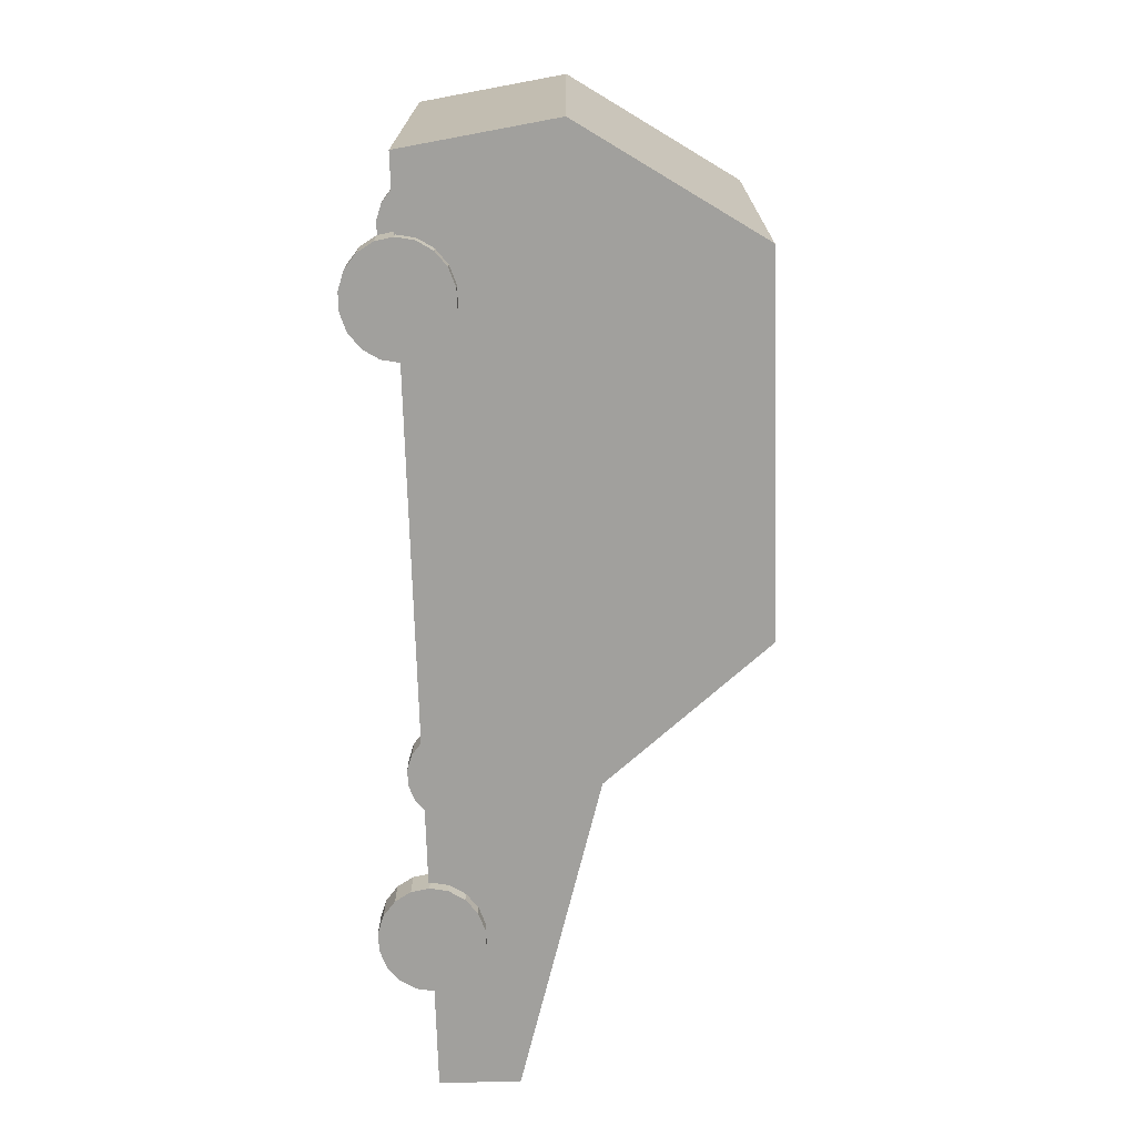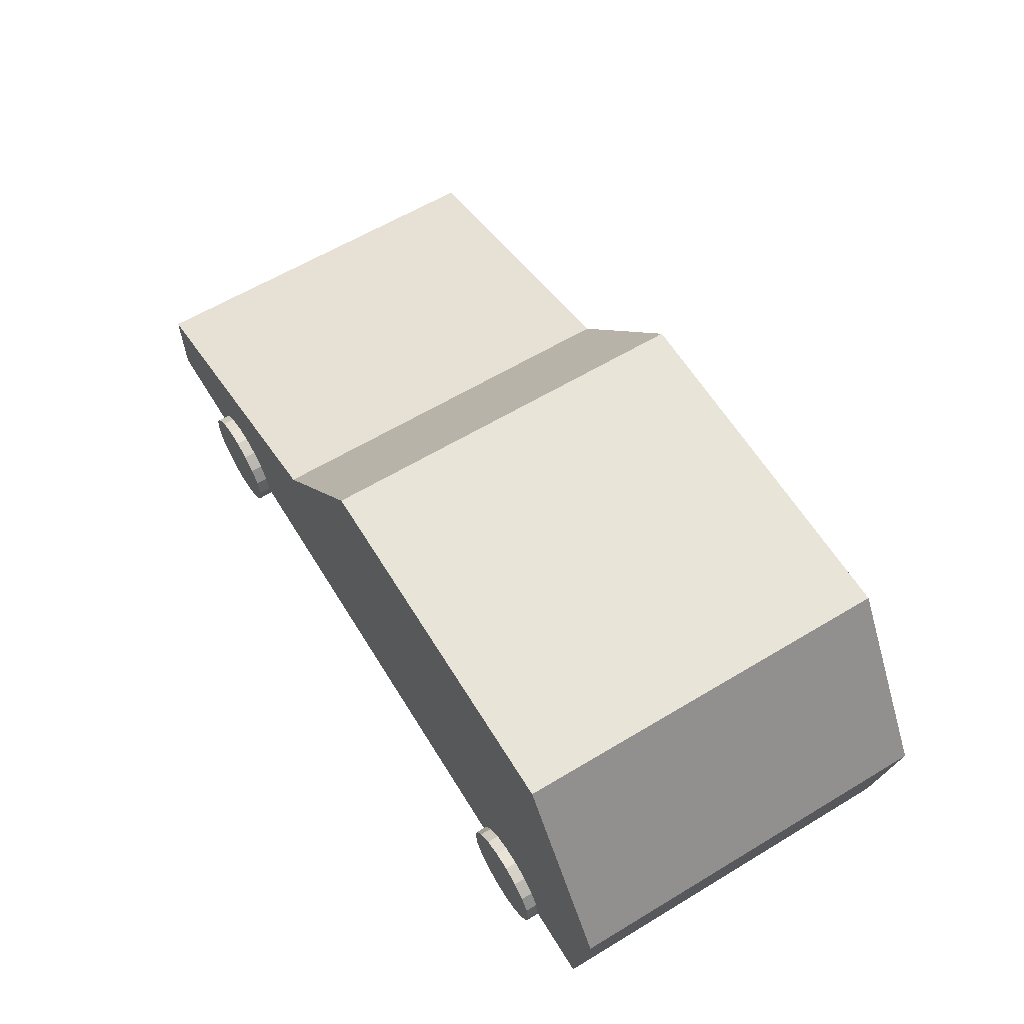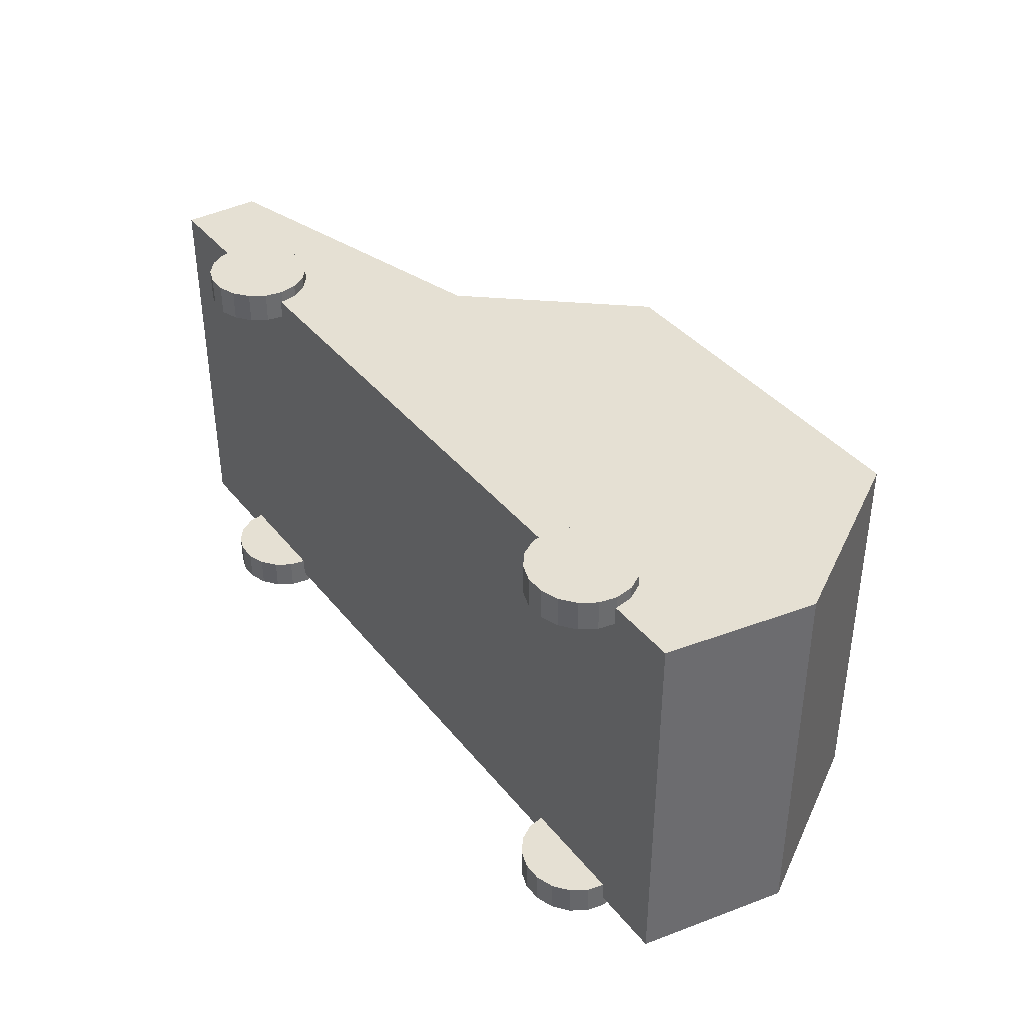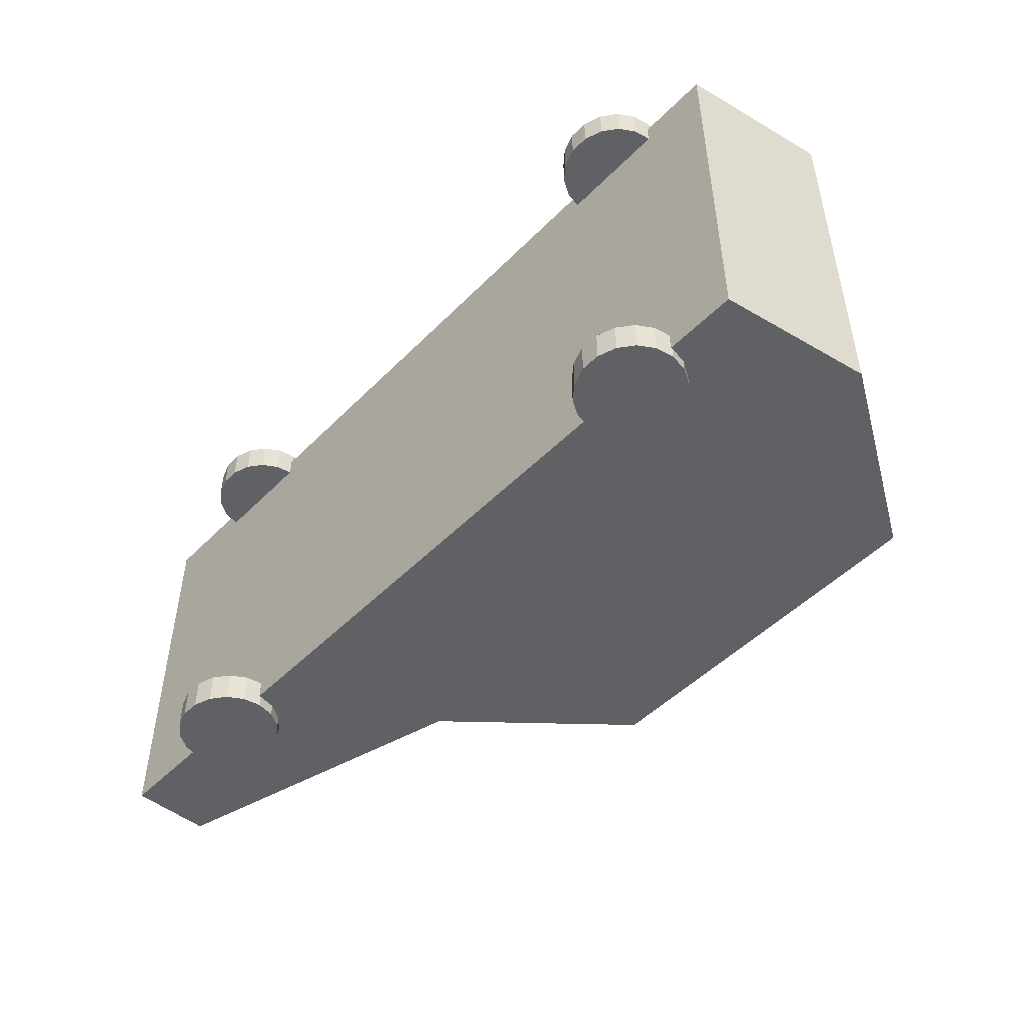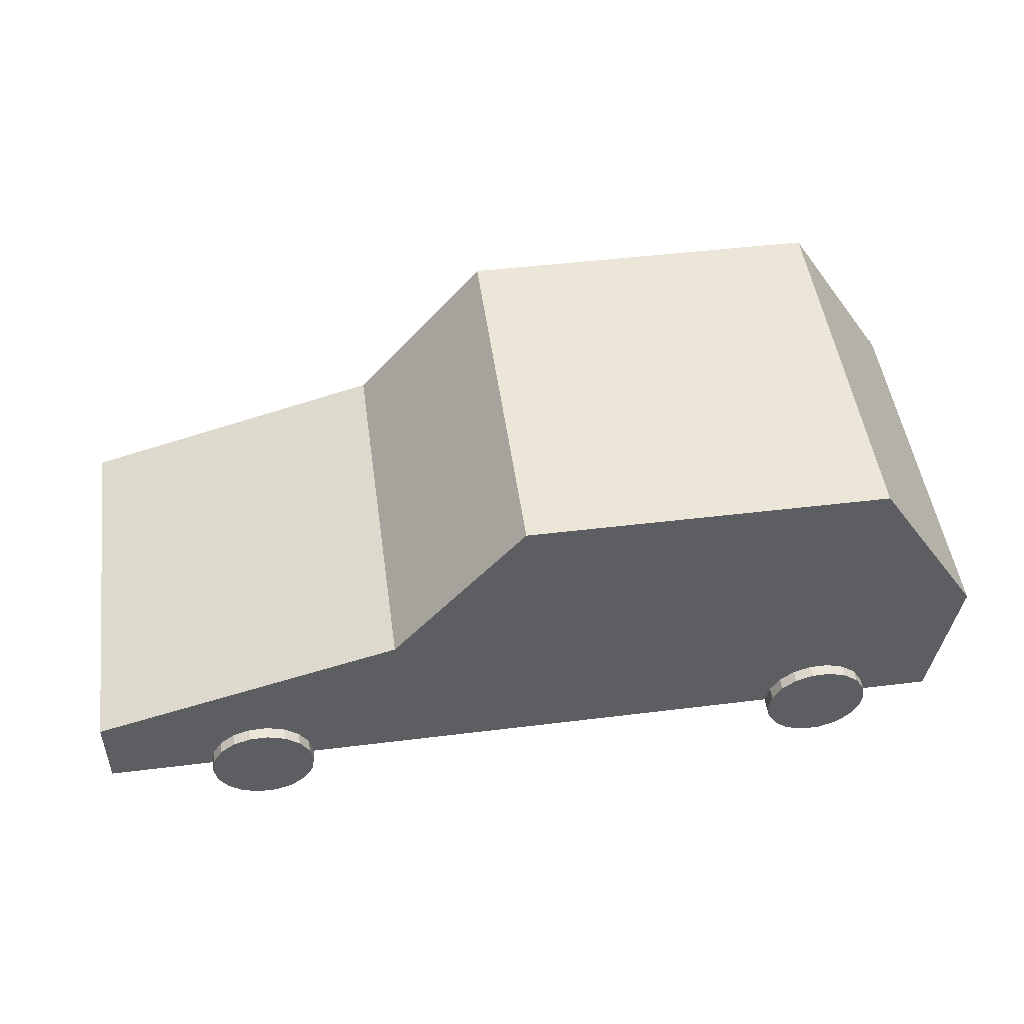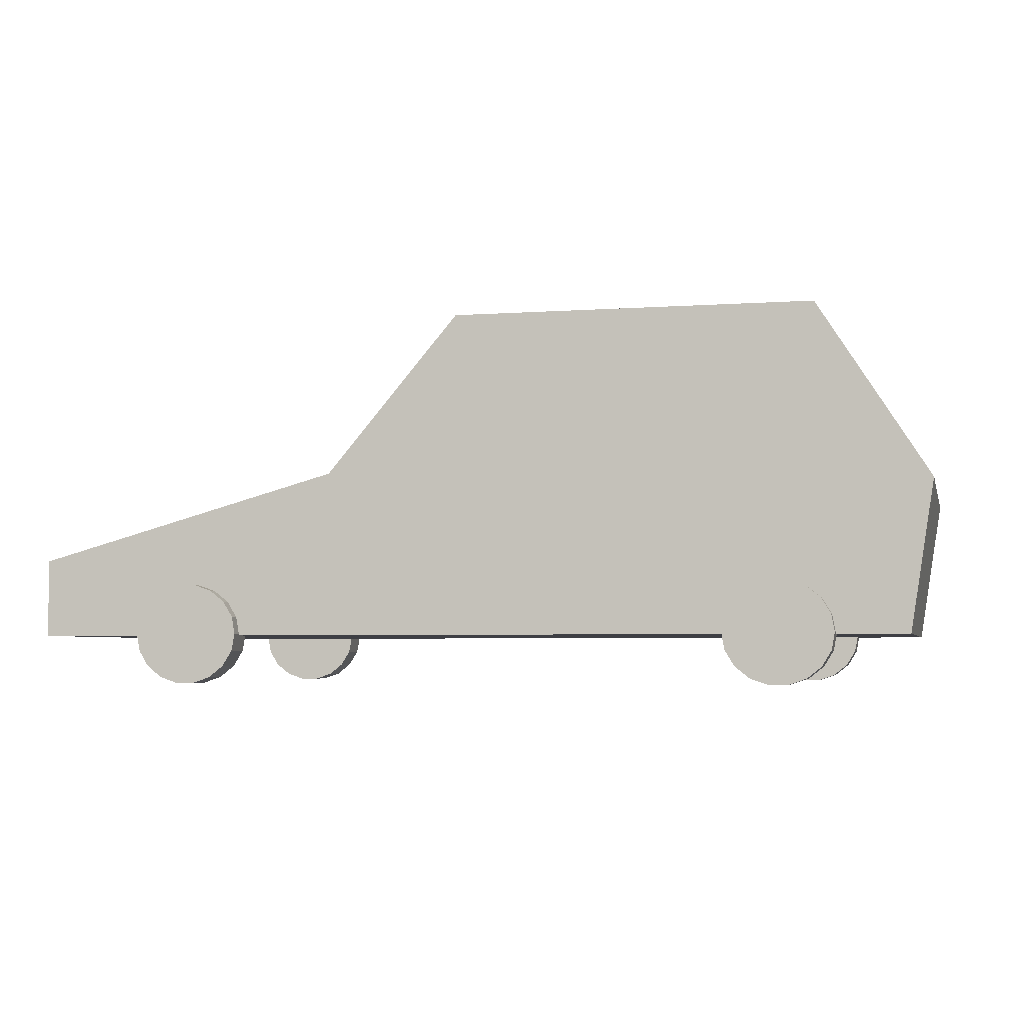
<metadata>
{"format":"obj","ext":"obj","renderer":"f3d","projection":"perspective","resolution":1024,"background":"white","views":[{"elev":-71.6,"azim":-88.4,"up":"+Y"},{"elev":61.2,"azim":-121.5,"up":"+Z"},{"elev":38.2,"azim":-124.1,"up":"+Y"},{"elev":-48.7,"azim":-132.0,"up":"+Y"},{"elev":49.1,"azim":172.2,"up":"+Z"},{"elev":-4.4,"azim":-166.3,"up":"+Z"}]}
</metadata>
<code>
v  -0.5891 -0.2591 -0.194
v  -0.6208 -0.2591 0.007
v  -0.6208 0.2591 0.007
v  -0.5891 0.2591 -0.194
v  -0.4709 -0.2591 0.2423
v  -0.4709 0.2591 0.2423
v  0.0166 -0.2591 -0.194
v  0.0166 -0.2591 -0.1113
v  0.1988 -0.2591 -0.194
v  0.1988 -0.2591 -0.1113
v  0.6208 -0.2591 -0.194
v  0.6208 -0.2591 -0.1091
v  0.0166 -0.2591 0.244
v  0.1988 -0.2591 0.0296
v  0.6208 -0.2591 -0.0872
v  0.6208 0.2591 -0.194
v  0.6208 0.2591 -0.1091
v  0.6208 0.2591 -0.0872
v  0.1988 0.2591 -0.194
v  0.1988 0.2591 -0.1113
v  0.0166 0.2591 -0.194
v  0.0166 0.2591 -0.1113
v  0.1988 0.2591 0.0296
v  0.0166 0.2591 0.244
v  0.471 -0.234 -0.1682
v  0.4754 -0.234 -0.1919
v  0.4022 -0.234 -0.1919
v  0.471 -0.2754 -0.1682
v  0.4754 -0.2754 -0.1919
v  0.4022 -0.2754 -0.1919
v  0.4583 -0.234 -0.1474
v  0.4583 -0.2754 -0.1474
v  0.4388 -0.234 -0.132
v  0.4388 -0.2754 -0.132
v  0.4149 -0.234 -0.1238
v  0.4149 -0.2754 -0.1238
v  0.3895 -0.234 -0.1238
v  0.3895 -0.2754 -0.1238
v  0.3656 -0.234 -0.132
v  0.3656 -0.2754 -0.132
v  0.3462 -0.234 -0.1474
v  0.3462 -0.2754 -0.1474
v  0.3334 -0.234 -0.1682
v  0.3334 -0.2754 -0.1682
v  0.329 -0.234 -0.1919
v  0.329 -0.2754 -0.1919
v  0.3334 -0.234 -0.2155
v  0.3334 -0.2754 -0.2155
v  0.3462 -0.234 -0.2363
v  0.3462 -0.2754 -0.2363
v  0.3656 -0.234 -0.2518
v  0.3656 -0.2754 -0.2518
v  0.3895 -0.234 -0.26
v  0.3895 -0.2754 -0.26
v  0.4149 -0.234 -0.26
v  0.4149 -0.2754 -0.26
v  0.4388 -0.234 -0.2518
v  0.4388 -0.2754 -0.2518
v  0.4583 -0.234 -0.2363
v  0.4583 -0.2754 -0.2363
v  0.471 -0.234 -0.2155
v  0.471 -0.2754 -0.2155
v  0.471 0.2751 -0.1682
v  0.4754 0.2751 -0.1919
v  0.4022 0.2751 -0.1919
v  0.471 0.2337 -0.1682
v  0.4754 0.2337 -0.1919
v  0.4022 0.2337 -0.1919
v  0.4583 0.2751 -0.1474
v  0.4583 0.2337 -0.1474
v  0.4388 0.2751 -0.132
v  0.4388 0.2337 -0.132
v  0.4149 0.2751 -0.1238
v  0.4149 0.2337 -0.1238
v  0.3895 0.2751 -0.1238
v  0.3895 0.2337 -0.1238
v  0.3656 0.2751 -0.132
v  0.3656 0.2337 -0.132
v  0.3462 0.2751 -0.1474
v  0.3462 0.2337 -0.1474
v  0.3334 0.2751 -0.1682
v  0.3334 0.2337 -0.1682
v  0.329 0.2751 -0.1919
v  0.329 0.2337 -0.1919
v  0.3334 0.2751 -0.2155
v  0.3334 0.2337 -0.2155
v  0.3462 0.2751 -0.2363
v  0.3462 0.2337 -0.2363
v  0.3656 0.2751 -0.2518
v  0.3656 0.2337 -0.2518
v  0.3895 0.2751 -0.26
v  0.3895 0.2337 -0.26
v  0.4149 0.2751 -0.26
v  0.4149 0.2337 -0.26
v  0.4388 0.2751 -0.2518
v  0.4388 0.2337 -0.2518
v  0.4583 0.2751 -0.2363
v  0.4583 0.2337 -0.2363
v  0.471 0.2751 -0.2155
v  0.471 0.2337 -0.2155
v  -0.3516 -0.234 -0.1682
v  -0.3472 -0.234 -0.1919
v  -0.4204 -0.234 -0.1919
v  -0.3516 -0.2754 -0.1682
v  -0.3472 -0.2754 -0.1919
v  -0.4204 -0.2754 -0.1919
v  -0.3643 -0.234 -0.1474
v  -0.3643 -0.2754 -0.1474
v  -0.3838 -0.234 -0.132
v  -0.3838 -0.2754 -0.132
v  -0.4077 -0.234 -0.1238
v  -0.4077 -0.2754 -0.1238
v  -0.4331 -0.234 -0.1238
v  -0.4331 -0.2754 -0.1238
v  -0.457 -0.234 -0.132
v  -0.457 -0.2754 -0.132
v  -0.4764 -0.234 -0.1474
v  -0.4764 -0.2754 -0.1474
v  -0.4891 -0.234 -0.1682
v  -0.4891 -0.2754 -0.1682
v  -0.4935 -0.234 -0.1919
v  -0.4935 -0.2754 -0.1919
v  -0.4891 -0.234 -0.2155
v  -0.4891 -0.2754 -0.2155
v  -0.4764 -0.234 -0.2363
v  -0.4764 -0.2754 -0.2363
v  -0.457 -0.234 -0.2518
v  -0.457 -0.2754 -0.2518
v  -0.4331 -0.234 -0.26
v  -0.4331 -0.2754 -0.26
v  -0.4077 -0.234 -0.26
v  -0.4077 -0.2754 -0.26
v  -0.3838 -0.234 -0.2518
v  -0.3838 -0.2754 -0.2518
v  -0.3643 -0.234 -0.2363
v  -0.3643 -0.2754 -0.2363
v  -0.3516 -0.234 -0.2155
v  -0.3516 -0.2754 -0.2155
v  -0.3516 0.2751 -0.1682
v  -0.3472 0.2751 -0.1919
v  -0.4204 0.2751 -0.1919
v  -0.3516 0.2337 -0.1682
v  -0.3472 0.2337 -0.1919
v  -0.4204 0.2337 -0.1919
v  -0.3643 0.2751 -0.1474
v  -0.3643 0.2337 -0.1474
v  -0.3838 0.2751 -0.132
v  -0.3838 0.2337 -0.132
v  -0.4077 0.2751 -0.1238
v  -0.4077 0.2337 -0.1238
v  -0.4331 0.2751 -0.1238
v  -0.4331 0.2337 -0.1238
v  -0.457 0.2751 -0.132
v  -0.457 0.2337 -0.132
v  -0.4764 0.2751 -0.1474
v  -0.4764 0.2337 -0.1474
v  -0.4891 0.2751 -0.1682
v  -0.4891 0.2337 -0.1682
v  -0.4935 0.2751 -0.1919
v  -0.4935 0.2337 -0.1919
v  -0.4891 0.2751 -0.2155
v  -0.4891 0.2337 -0.2155
v  -0.4764 0.2751 -0.2363
v  -0.4764 0.2337 -0.2363
v  -0.457 0.2751 -0.2518
v  -0.457 0.2337 -0.2518
v  -0.4331 0.2751 -0.26
v  -0.4331 0.2337 -0.26
v  -0.4077 0.2751 -0.26
v  -0.4077 0.2337 -0.26
v  -0.3838 0.2751 -0.2518
v  -0.3838 0.2337 -0.2518
v  -0.3643 0.2751 -0.2363
v  -0.3643 0.2337 -0.2363
v  -0.3516 0.2751 -0.2155
v  -0.3516 0.2337 -0.2155
o CAR_02
g CAR_02
f 1 2 3
f 3 4 1
f 2 5 6
f 6 3 2
f 7 8 2
f 2 1 7
f 9 10 8
f 8 7 9
f 11 12 10
f 10 9 11
f 8 13 5
f 5 2 8
f 10 14 13
f 13 8 10
f 12 15 14
f 14 10 12
f 16 17 12
f 12 11 16
f 17 18 15
f 15 12 17
f 19 20 17
f 17 16 19
f 21 22 20
f 20 19 21
f 4 3 22
f 22 21 4
f 20 23 18
f 18 17 20
f 22 24 23
f 23 20 22
f 3 6 24
f 24 22 3
f 5 13 24
f 24 6 5
f 13 14 23
f 23 24 13
f 14 15 18
f 18 23 14
f 11 9 19
f 19 16 11
f 9 7 21
f 21 19 9
f 7 1 4
f 4 21 7
f 25 26 27
f 25 28 29
f 29 26 25
f 28 30 29
f 31 25 27
f 31 32 28
f 28 25 31
f 32 30 28
f 33 31 27
f 33 34 32
f 32 31 33
f 34 30 32
f 35 33 27
f 35 36 34
f 34 33 35
f 36 30 34
f 37 35 27
f 37 38 36
f 36 35 37
f 38 30 36
f 39 37 27
f 39 40 38
f 38 37 39
f 40 30 38
f 41 39 27
f 41 42 40
f 40 39 41
f 42 30 40
f 43 41 27
f 43 44 42
f 42 41 43
f 44 30 42
f 45 43 27
f 45 46 44
f 44 43 45
f 46 30 44
f 47 45 27
f 47 48 46
f 46 45 47
f 48 30 46
f 49 47 27
f 49 50 48
f 48 47 49
f 50 30 48
f 51 49 27
f 51 52 50
f 50 49 51
f 52 30 50
f 53 51 27
f 53 54 52
f 52 51 53
f 54 30 52
f 55 53 27
f 55 56 54
f 54 53 55
f 56 30 54
f 57 55 27
f 57 58 56
f 56 55 57
f 58 30 56
f 59 57 27
f 59 60 58
f 58 57 59
f 60 30 58
f 61 59 27
f 61 62 60
f 60 59 61
f 62 30 60
f 26 61 27
f 26 29 62
f 62 61 26
f 29 30 62
f 63 64 65
f 63 66 67
f 67 64 63
f 66 68 67
f 69 63 65
f 69 70 66
f 66 63 69
f 70 68 66
f 71 69 65
f 71 72 70
f 70 69 71
f 72 68 70
f 73 71 65
f 73 74 72
f 72 71 73
f 74 68 72
f 75 73 65
f 75 76 74
f 74 73 75
f 76 68 74
f 77 75 65
f 77 78 76
f 76 75 77
f 78 68 76
f 79 77 65
f 79 80 78
f 78 77 79
f 80 68 78
f 81 79 65
f 81 82 80
f 80 79 81
f 82 68 80
f 83 81 65
f 83 84 82
f 82 81 83
f 84 68 82
f 85 83 65
f 85 86 84
f 84 83 85
f 86 68 84
f 87 85 65
f 87 88 86
f 86 85 87
f 88 68 86
f 89 87 65
f 89 90 88
f 88 87 89
f 90 68 88
f 91 89 65
f 91 92 90
f 90 89 91
f 92 68 90
f 93 91 65
f 93 94 92
f 92 91 93
f 94 68 92
f 95 93 65
f 95 96 94
f 94 93 95
f 96 68 94
f 97 95 65
f 97 98 96
f 96 95 97
f 98 68 96
f 99 97 65
f 99 100 98
f 98 97 99
f 100 68 98
f 64 99 65
f 64 67 100
f 100 99 64
f 67 68 100
f 101 102 103
f 101 104 105
f 105 102 101
f 104 106 105
f 107 101 103
f 107 108 104
f 104 101 107
f 108 106 104
f 109 107 103
f 109 110 108
f 108 107 109
f 110 106 108
f 111 109 103
f 111 112 110
f 110 109 111
f 112 106 110
f 113 111 103
f 113 114 112
f 112 111 113
f 114 106 112
f 115 113 103
f 115 116 114
f 114 113 115
f 116 106 114
f 117 115 103
f 117 118 116
f 116 115 117
f 118 106 116
f 119 117 103
f 119 120 118
f 118 117 119
f 120 106 118
f 121 119 103
f 121 122 120
f 120 119 121
f 122 106 120
f 123 121 103
f 123 124 122
f 122 121 123
f 124 106 122
f 125 123 103
f 125 126 124
f 124 123 125
f 126 106 124
f 127 125 103
f 127 128 126
f 126 125 127
f 128 106 126
f 129 127 103
f 129 130 128
f 128 127 129
f 130 106 128
f 131 129 103
f 131 132 130
f 130 129 131
f 132 106 130
f 133 131 103
f 133 134 132
f 132 131 133
f 134 106 132
f 135 133 103
f 135 136 134
f 134 133 135
f 136 106 134
f 137 135 103
f 137 138 136
f 136 135 137
f 138 106 136
f 102 137 103
f 102 105 138
f 138 137 102
f 105 106 138
f 139 140 141
f 139 142 143
f 143 140 139
f 142 144 143
f 145 139 141
f 145 146 142
f 142 139 145
f 146 144 142
f 147 145 141
f 147 148 146
f 146 145 147
f 148 144 146
f 149 147 141
f 149 150 148
f 148 147 149
f 150 144 148
f 151 149 141
f 151 152 150
f 150 149 151
f 152 144 150
f 153 151 141
f 153 154 152
f 152 151 153
f 154 144 152
f 155 153 141
f 155 156 154
f 154 153 155
f 156 144 154
f 157 155 141
f 157 158 156
f 156 155 157
f 158 144 156
f 159 157 141
f 159 160 158
f 158 157 159
f 160 144 158
f 161 159 141
f 161 162 160
f 160 159 161
f 162 144 160
f 163 161 141
f 163 164 162
f 162 161 163
f 164 144 162
f 165 163 141
f 165 166 164
f 164 163 165
f 166 144 164
f 167 165 141
f 167 168 166
f 166 165 167
f 168 144 166
f 169 167 141
f 169 170 168
f 168 167 169
f 170 144 168
f 171 169 141
f 171 172 170
f 170 169 171
f 172 144 170
f 173 171 141
f 173 174 172
f 172 171 173
f 174 144 172
f 175 173 141
f 175 176 174
f 174 173 175
f 176 144 174
f 140 175 141
f 140 143 176
f 176 175 140
f 143 144 176

</code>
